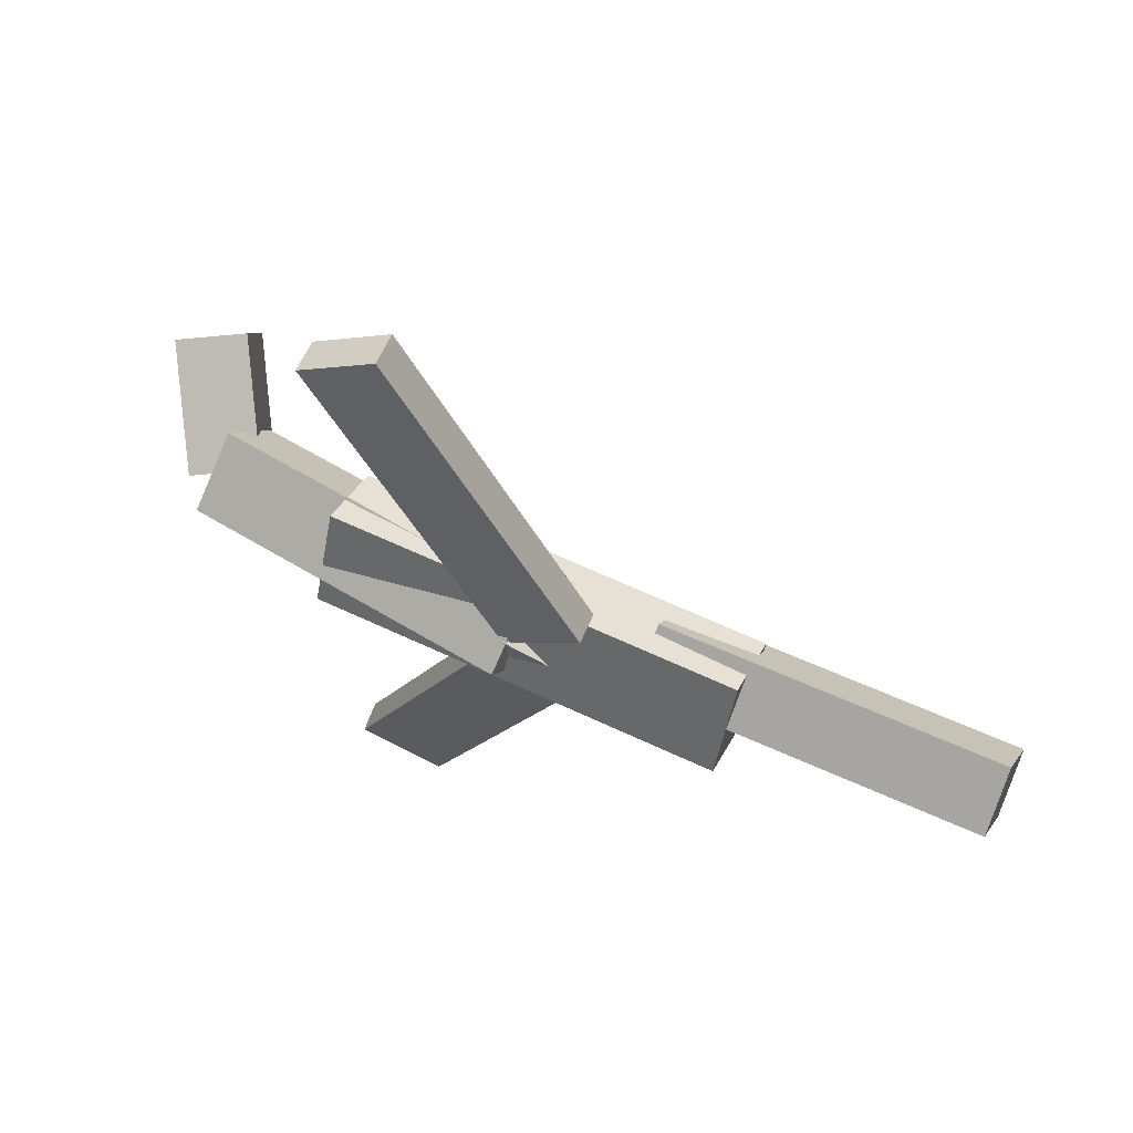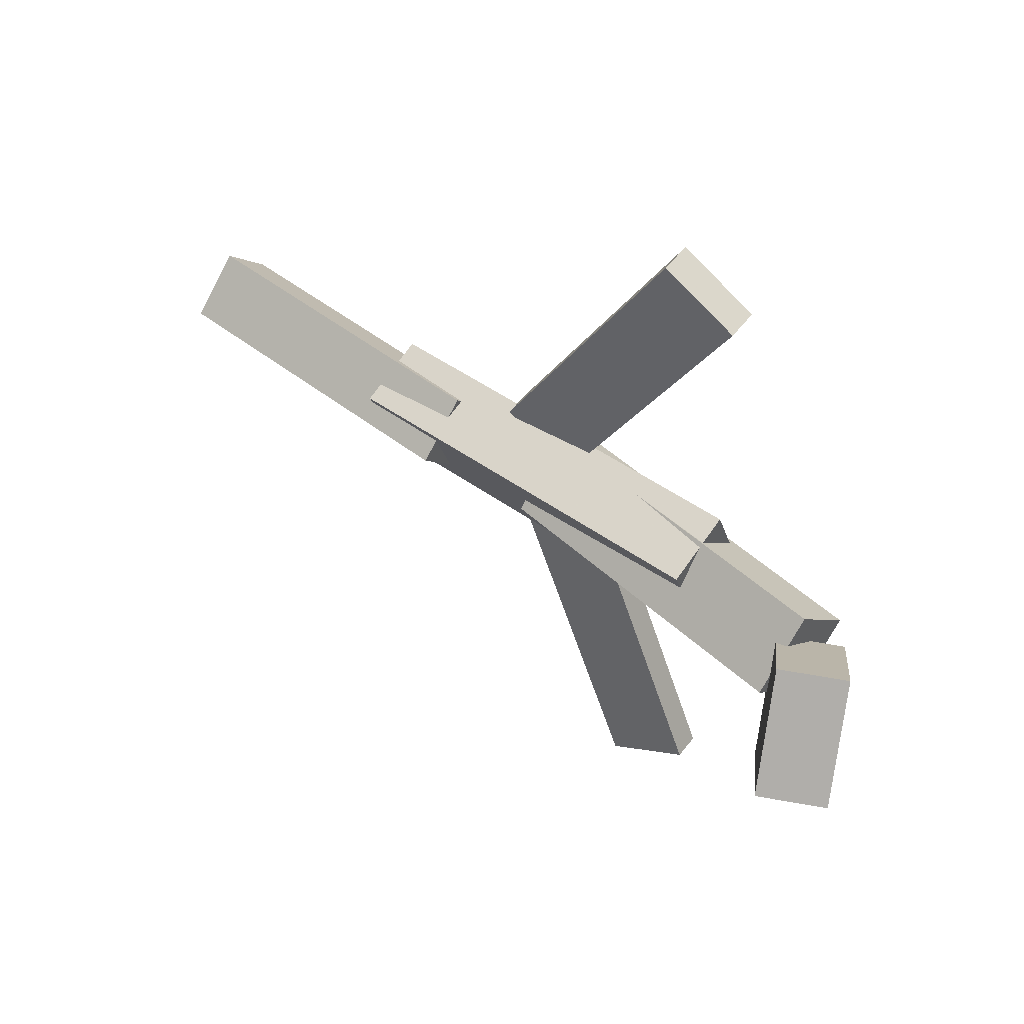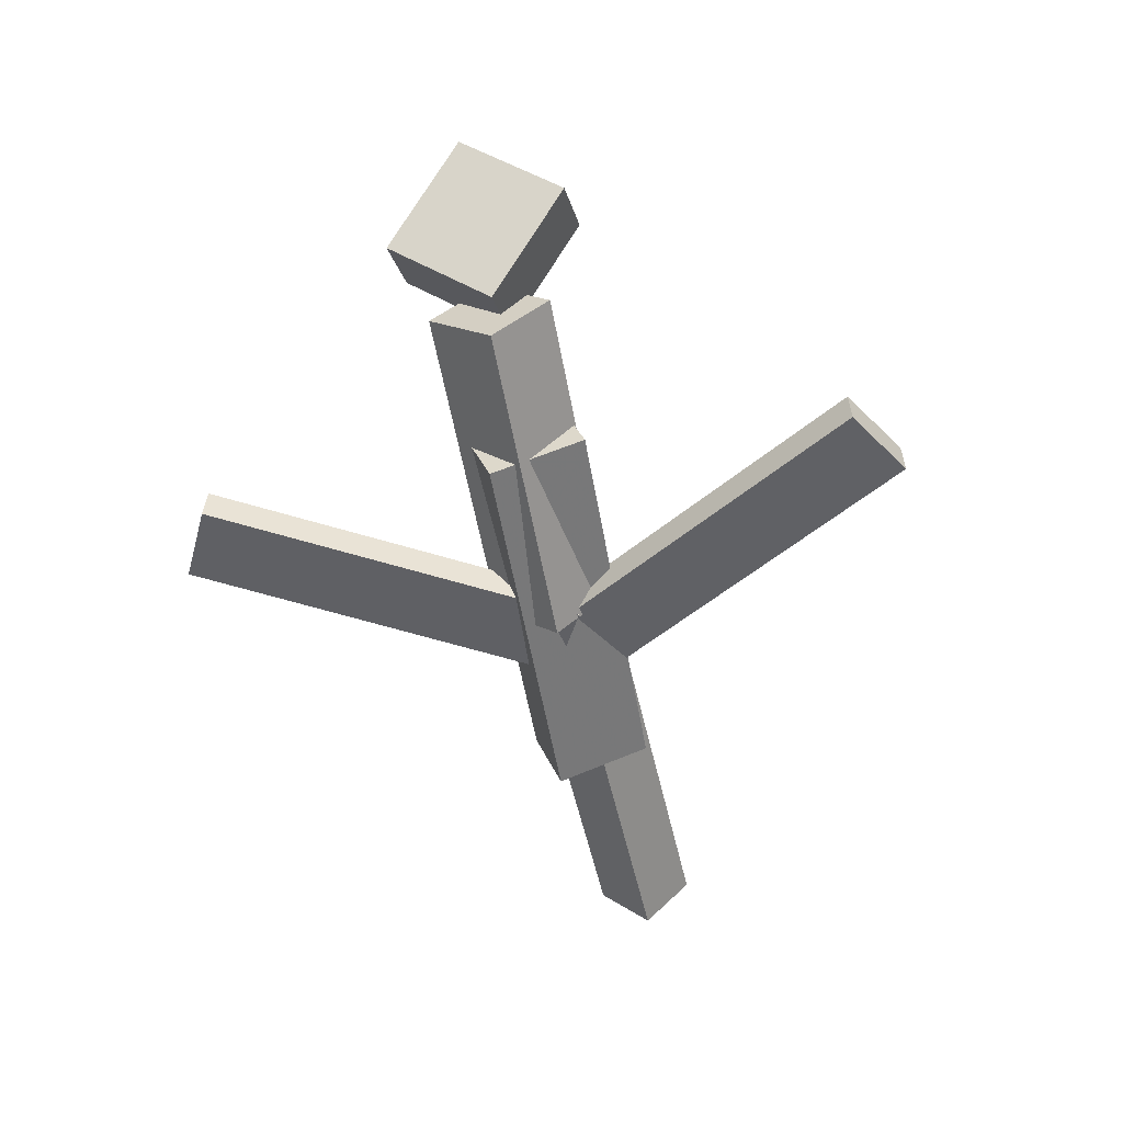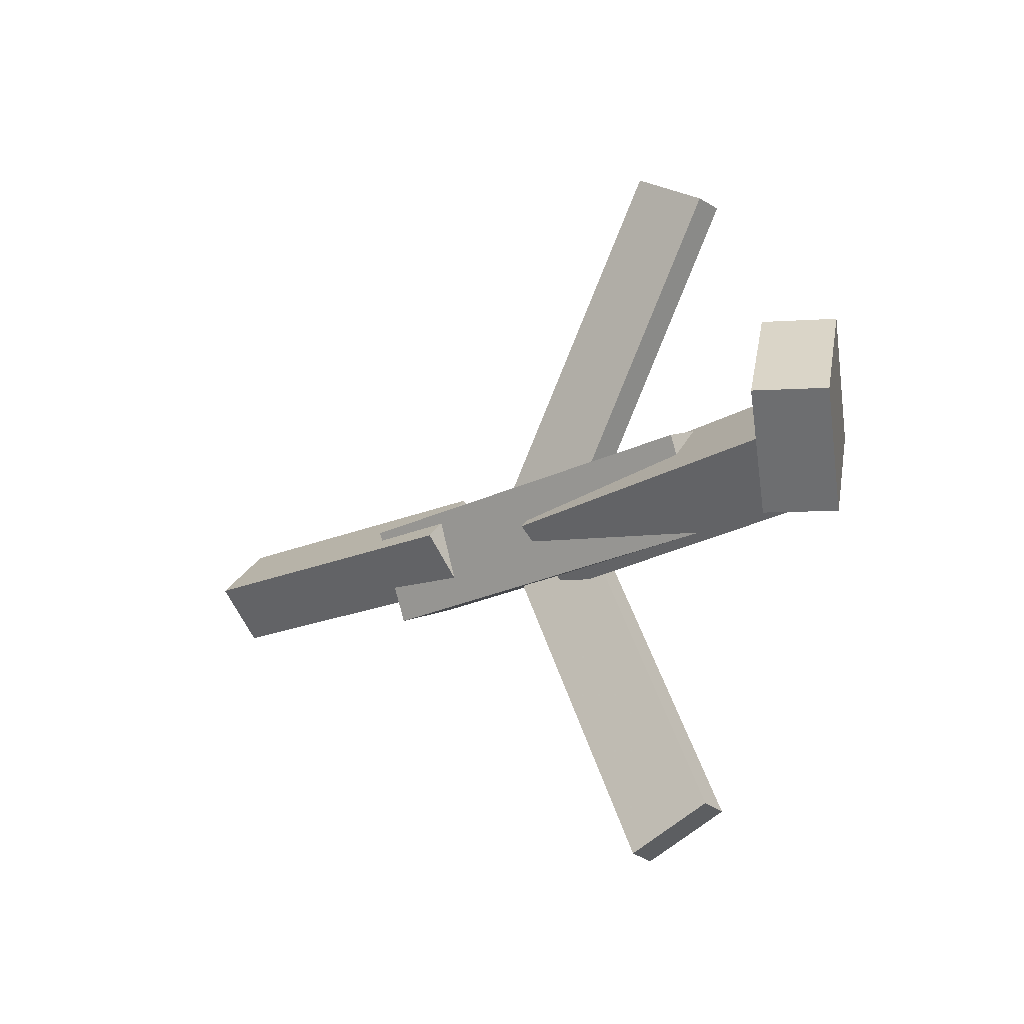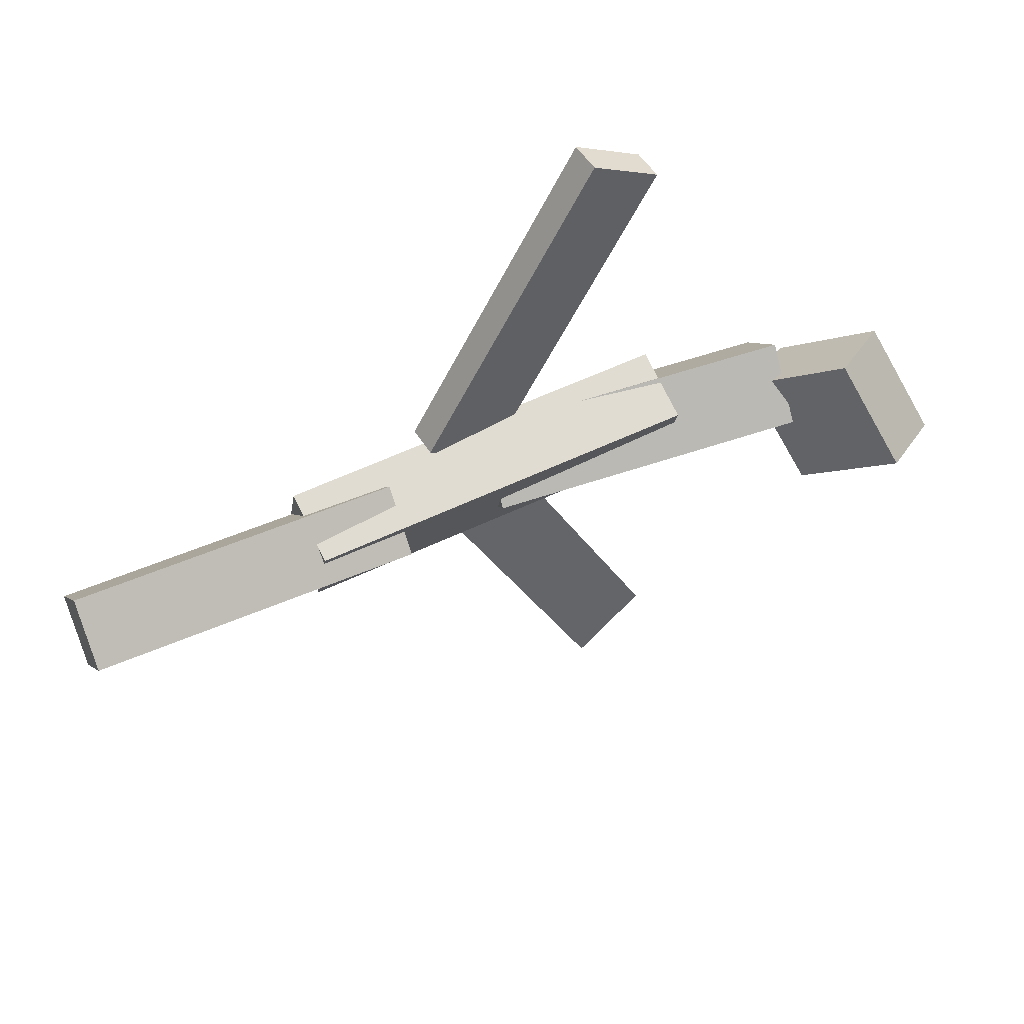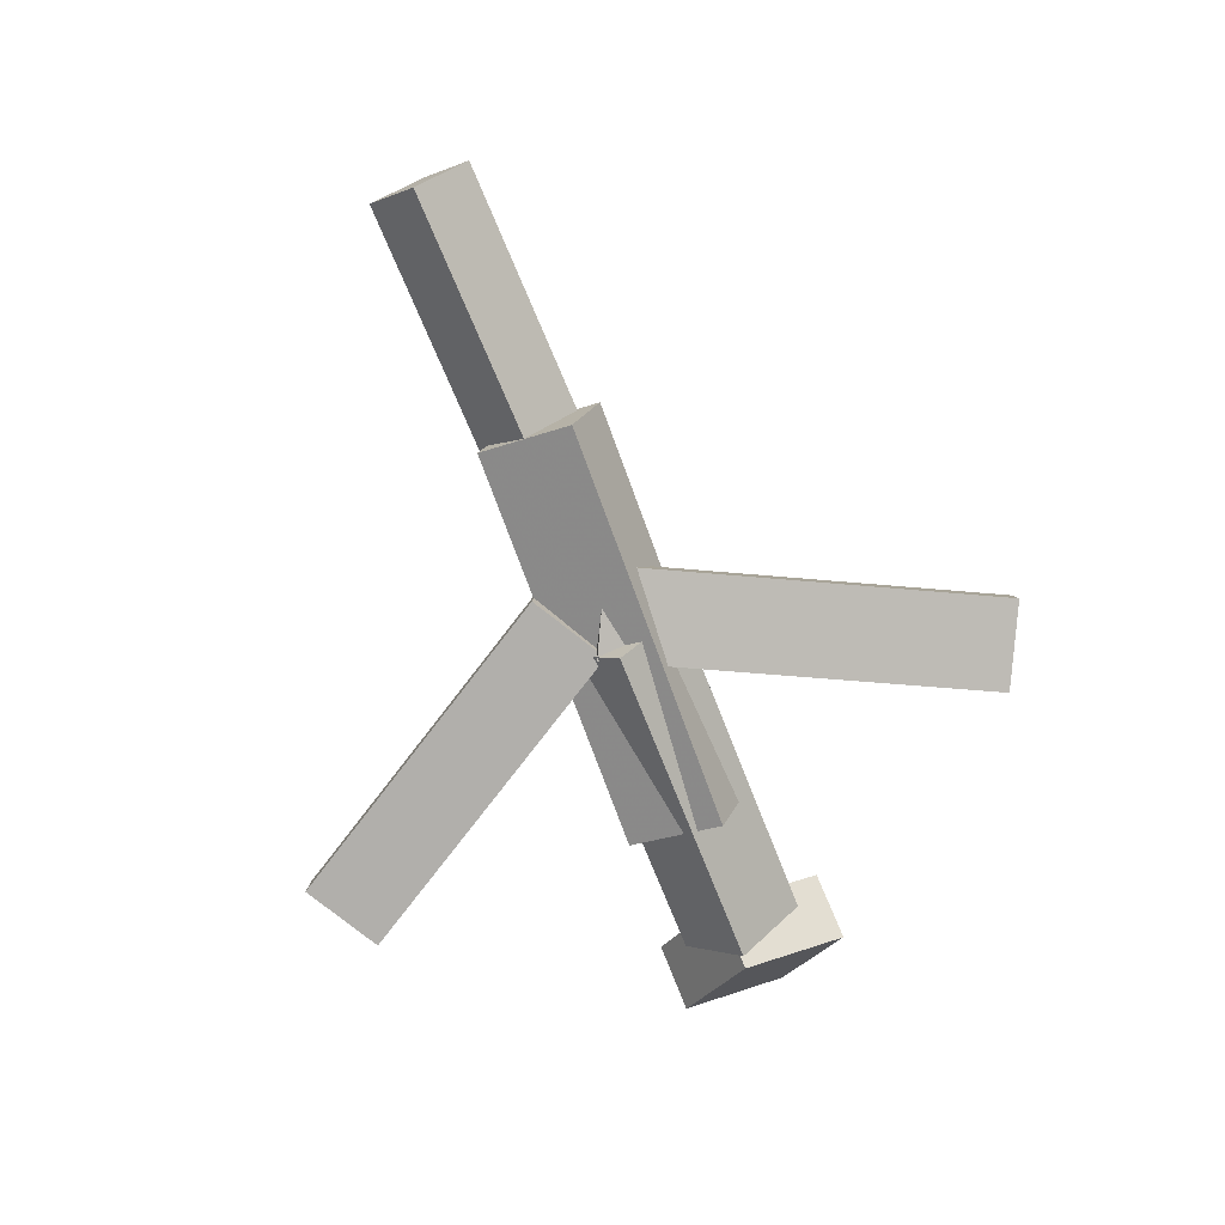
<metadata>
{"format":"obj","ext":"obj","renderer":"f3d","projection":"perspective","resolution":1024,"background":"white","views":[{"elev":57.7,"azim":23.9,"up":"+Z"},{"elev":48.9,"azim":-142.1,"up":"+Z"},{"elev":-51.2,"azim":-78.6,"up":"+Y"},{"elev":-18.7,"azim":-139.5,"up":"+Z"},{"elev":49.9,"azim":150.9,"up":"+Z"},{"elev":-77.6,"azim":111.9,"up":"+Y"}]}
</metadata>
<code>
v 0.03982 -0.05205 -0.01317
v -0.02461 -0.06054 0.01957
v 0.04155 -0.07629 -0.01604
v -0.02288 -0.08479 0.01669
v -0.106 -0.02912 -0.2943
v -0.1705 -0.03761 -0.2615
v -0.1043 -0.05336 -0.2972
v -0.1687 -0.06186 -0.2644
f 1.0 7.0 5.0
f 1.0 3.0 7.0
f 1.0 4.0 3.0
f 1.0 2.0 4.0
f 3.0 8.0 7.0
f 3.0 4.0 8.0
f 5.0 7.0 8.0
f 5.0 8.0 6.0
f 1.0 5.0 6.0
f 1.0 6.0 2.0
f 2.0 6.0 8.0
f 2.0 8.0 4.0
v -0.1756 -0.05599 0.05141
v 0.1544 -0.06606 0.04168
v -0.1745 0.001217 0.02915
v 0.1555 -0.008854 0.01941
v -0.1787 -0.08531 -0.02409
v 0.1512 -0.09539 -0.03383
v -0.1776 -0.02811 -0.04635
v 0.1523 -0.03818 -0.05609
f 9.0 15.0 13.0
f 9.0 11.0 15.0
f 9.0 12.0 11.0
f 9.0 10.0 12.0
f 11.0 16.0 15.0
f 11.0 12.0 16.0
f 13.0 15.0 16.0
f 13.0 16.0 14.0
f 9.0 13.0 14.0
f 9.0 14.0 10.0
f 10.0 14.0 16.0
f 10.0 16.0 12.0
v -0.2843 -0.01869 -0.0505
v -0.2905 -0.06466 0.001258
v -0.2768 0.02972 -0.006614
v -0.2829 -0.01624 0.04514
v -0.01704 -0.05757 -0.05344
v -0.02315 -0.1035 -0.001681
v -0.009512 -0.009156 -0.009553
v -0.01563 -0.05512 0.0422
f 17.0 23.0 21.0
f 17.0 19.0 23.0
f 17.0 20.0 19.0
f 17.0 18.0 20.0
f 19.0 24.0 23.0
f 19.0 20.0 24.0
f 21.0 23.0 24.0
f 21.0 24.0 22.0
f 17.0 21.0 22.0
f 17.0 22.0 18.0
f 18.0 22.0 24.0
f 18.0 24.0 20.0
v 0.353 -0.04849 0.04612
v 0.3555 -0.007105 0.004213
v 0.08105 -0.03747 0.04086
v 0.08354 0.003921 -0.001042
v 0.3522 -0.08709 0.00795
v 0.3546 -0.0457 -0.03396
v 0.08022 -0.07606 0.002696
v 0.08271 -0.03468 -0.03921
f 25.0 31.0 29.0
f 25.0 27.0 31.0
f 25.0 28.0 27.0
f 25.0 26.0 28.0
f 27.0 32.0 31.0
f 27.0 28.0 32.0
f 29.0 31.0 32.0
f 29.0 32.0 30.0
f 25.0 29.0 30.0
f 25.0 30.0 26.0
f 26.0 30.0 32.0
f 26.0 32.0 28.0
v -0.2862 0.04122 -0.07113
v -0.3352 0.01507 -0.07372
v -0.3279 0.1129 -0.00667
v -0.3769 0.08676 -0.009256
v -0.2603 -0.01505 0.008177
v -0.3093 -0.04121 0.005591
v -0.302 0.05665 0.07264
v -0.351 0.03049 0.07006
f 33.0 39.0 37.0
f 33.0 35.0 39.0
f 33.0 36.0 35.0
f 33.0 34.0 36.0
f 35.0 40.0 39.0
f 35.0 36.0 40.0
f 37.0 39.0 40.0
f 37.0 40.0 38.0
f 33.0 37.0 38.0
f 33.0 38.0 34.0
f 34.0 38.0 40.0
f 34.0 40.0 36.0
v 0.03663 -0.07794 0.04558
v -0.02364 -0.08147 0.01002
v 0.03563 -0.05119 0.04463
v -0.02464 -0.05472 0.009063
v -0.1112 -0.07455 0.2958
v -0.1715 -0.07808 0.2602
v -0.1122 -0.0478 0.2948
v -0.1725 -0.05133 0.2592
f 41.0 47.0 45.0
f 41.0 43.0 47.0
f 41.0 44.0 43.0
f 41.0 42.0 44.0
f 43.0 48.0 47.0
f 43.0 44.0 48.0
f 45.0 47.0 48.0
f 45.0 48.0 46.0
f 41.0 45.0 46.0
f 41.0 46.0 42.0
f 42.0 46.0 48.0
f 42.0 48.0 44.0

</code>
